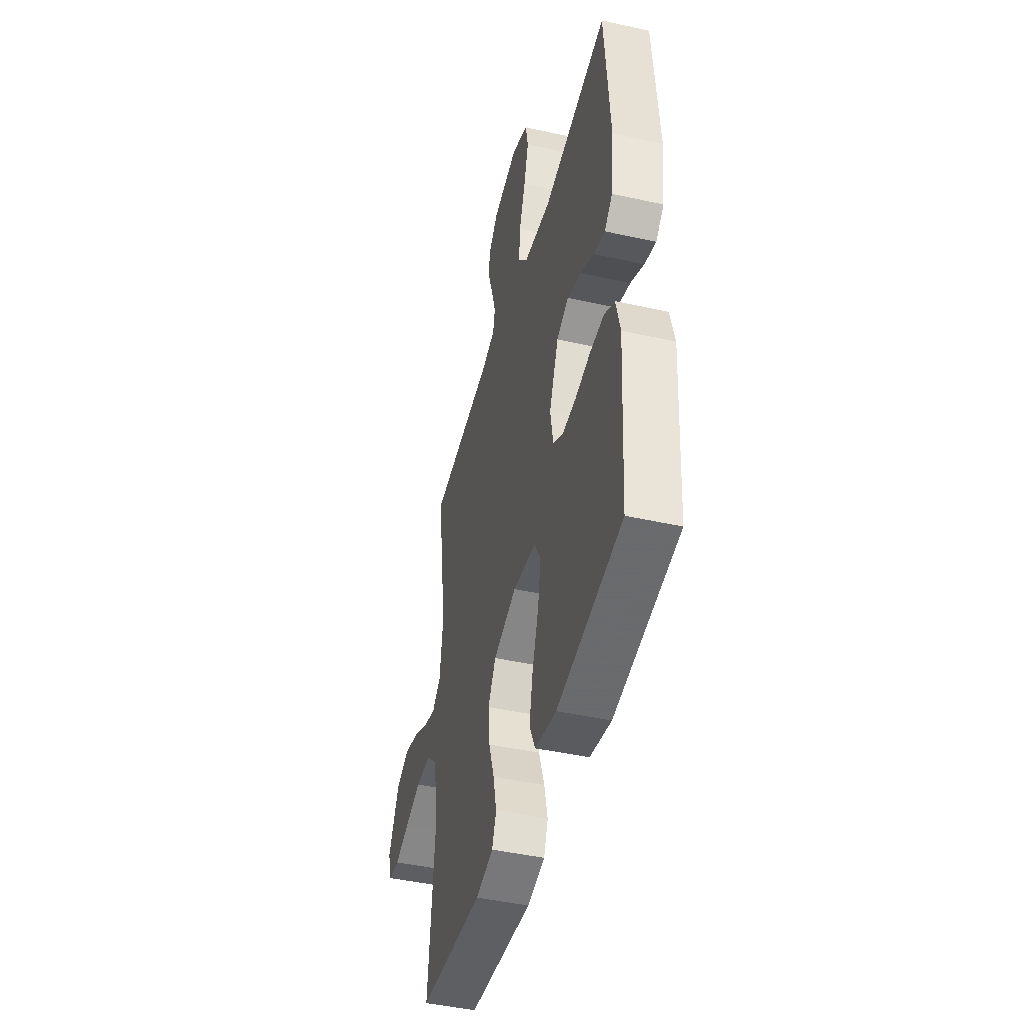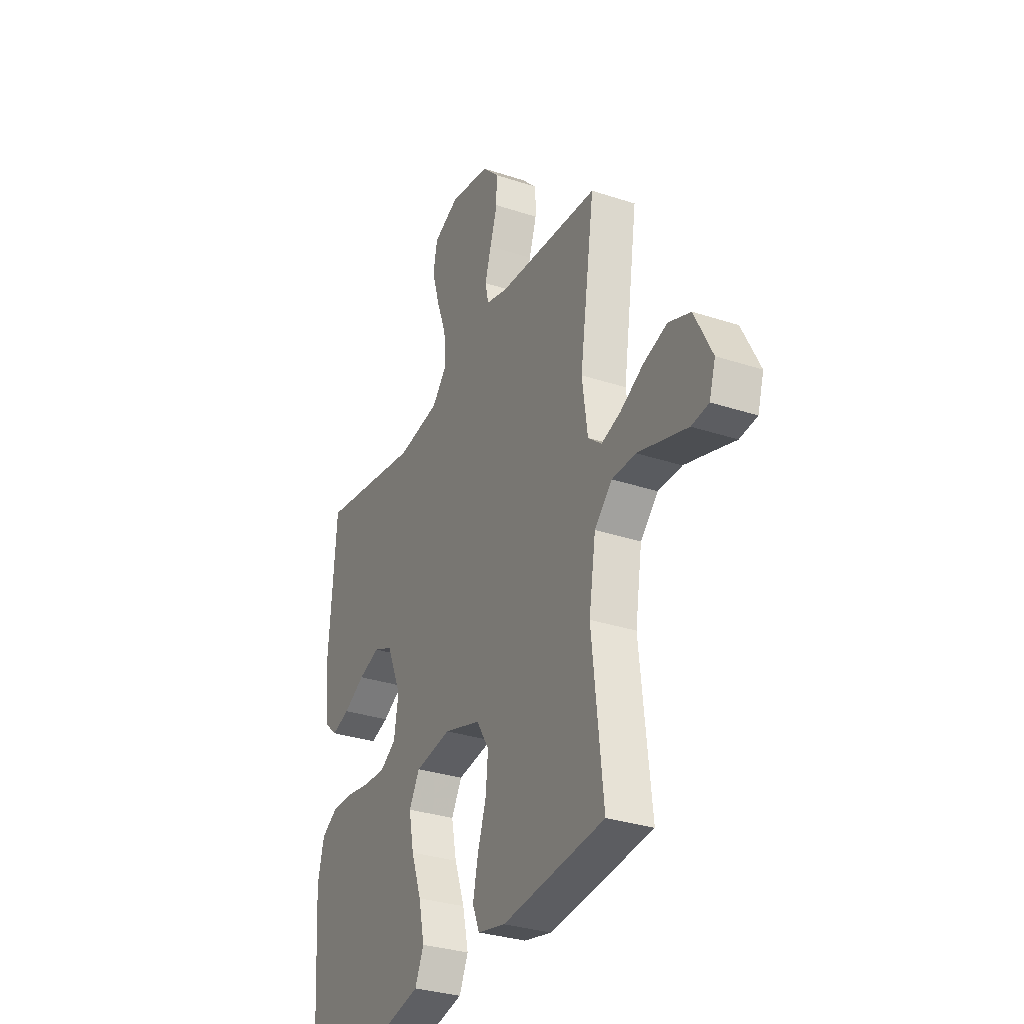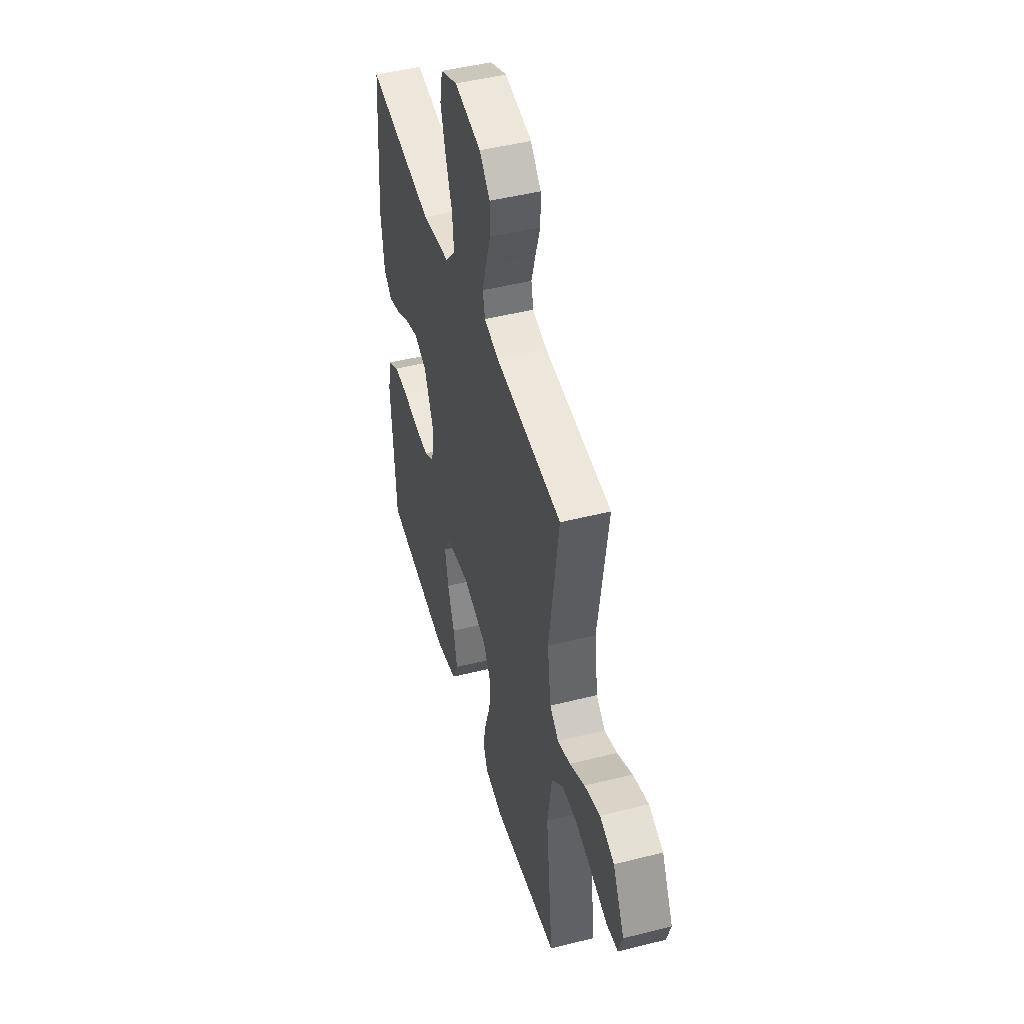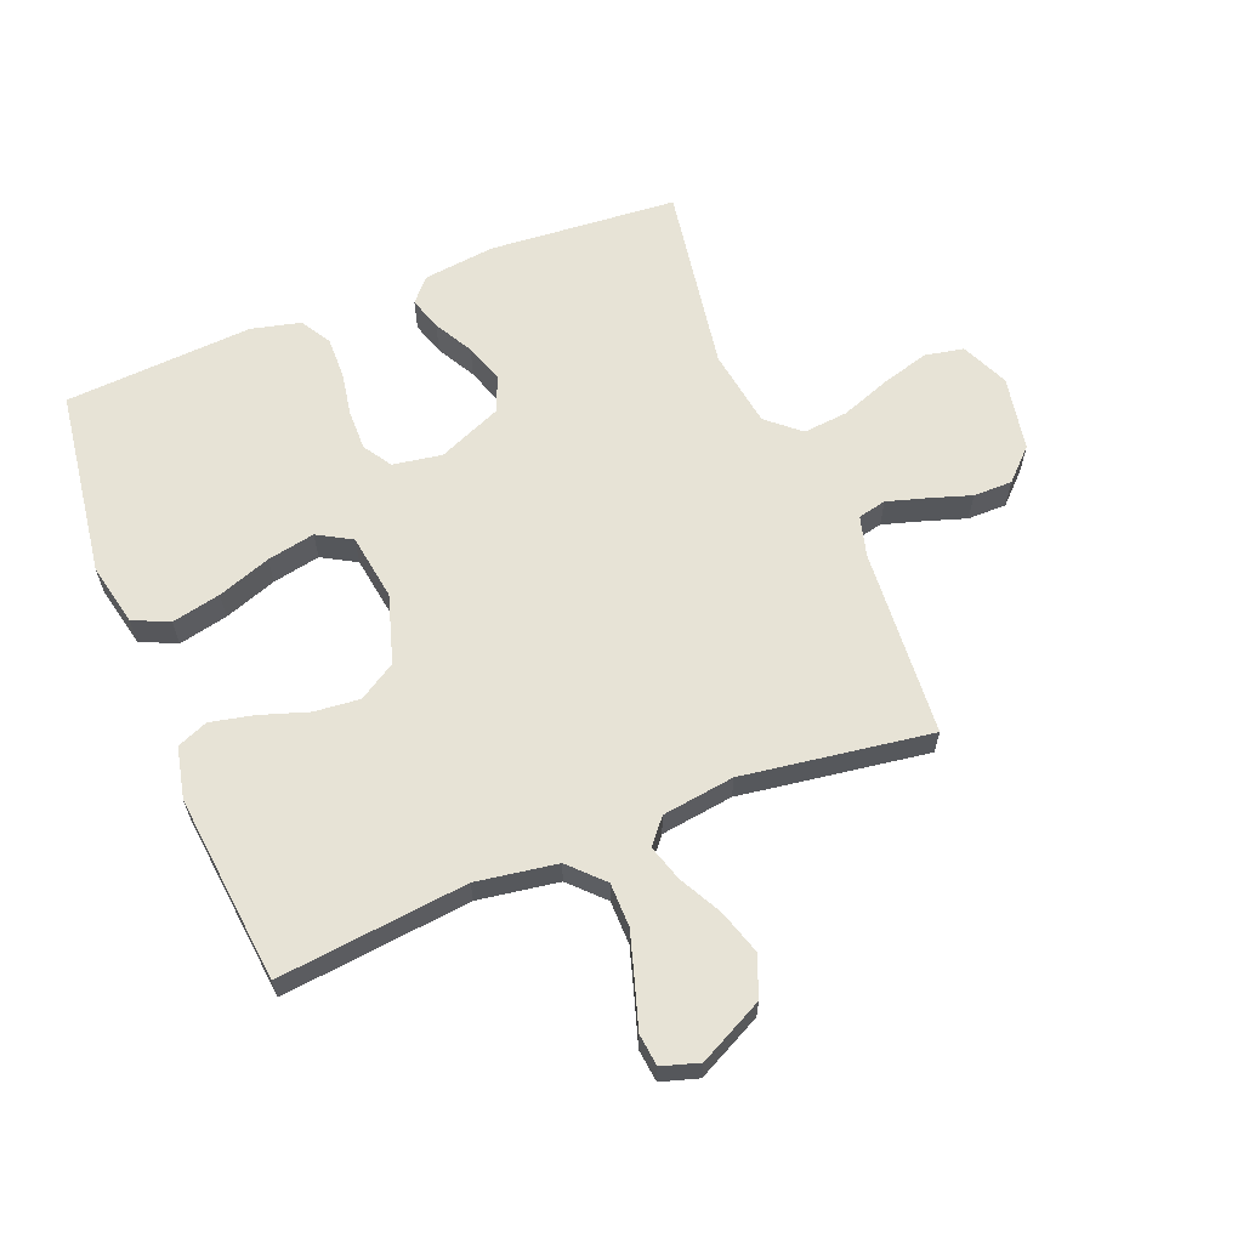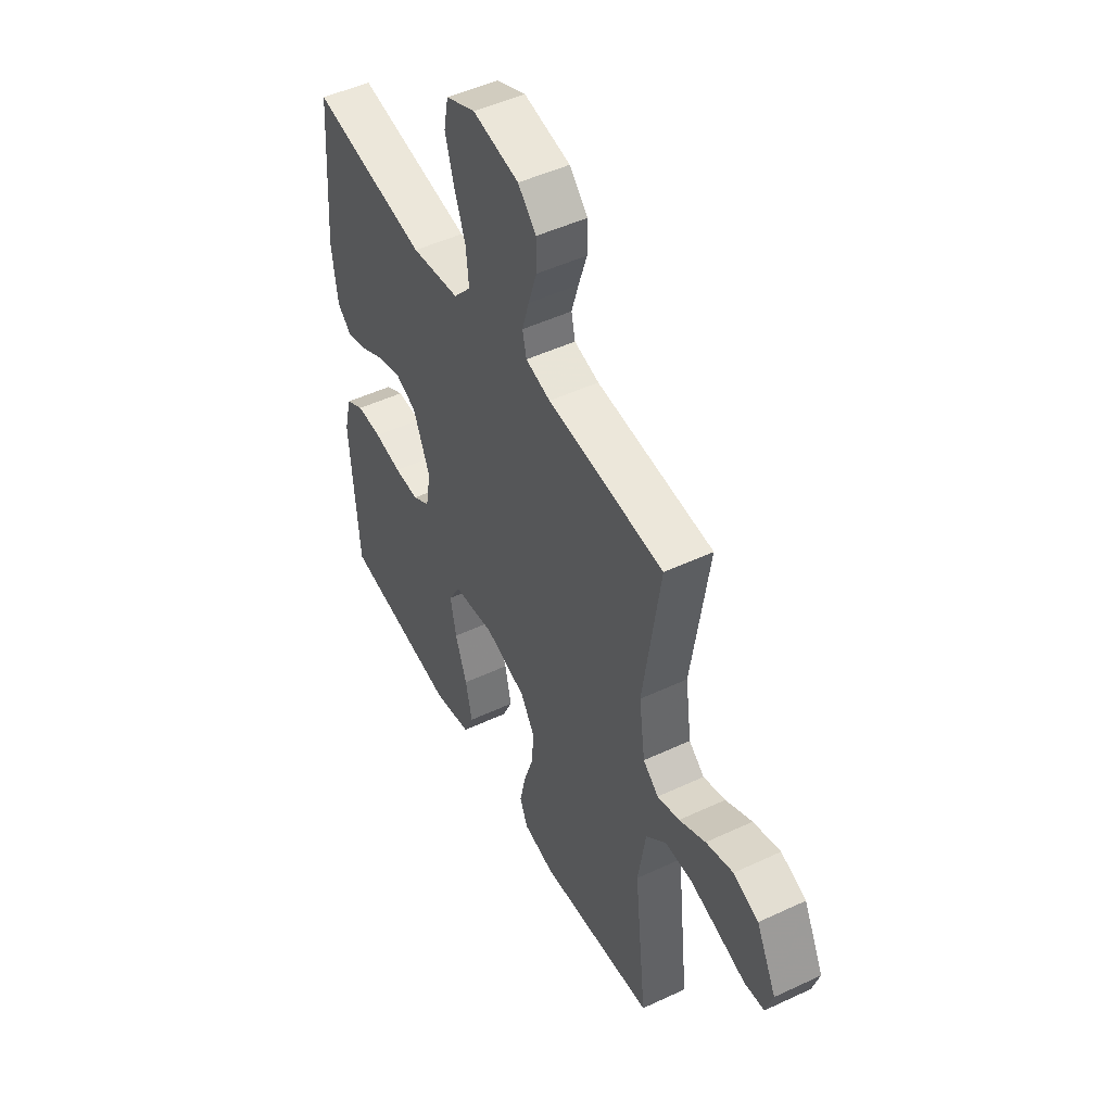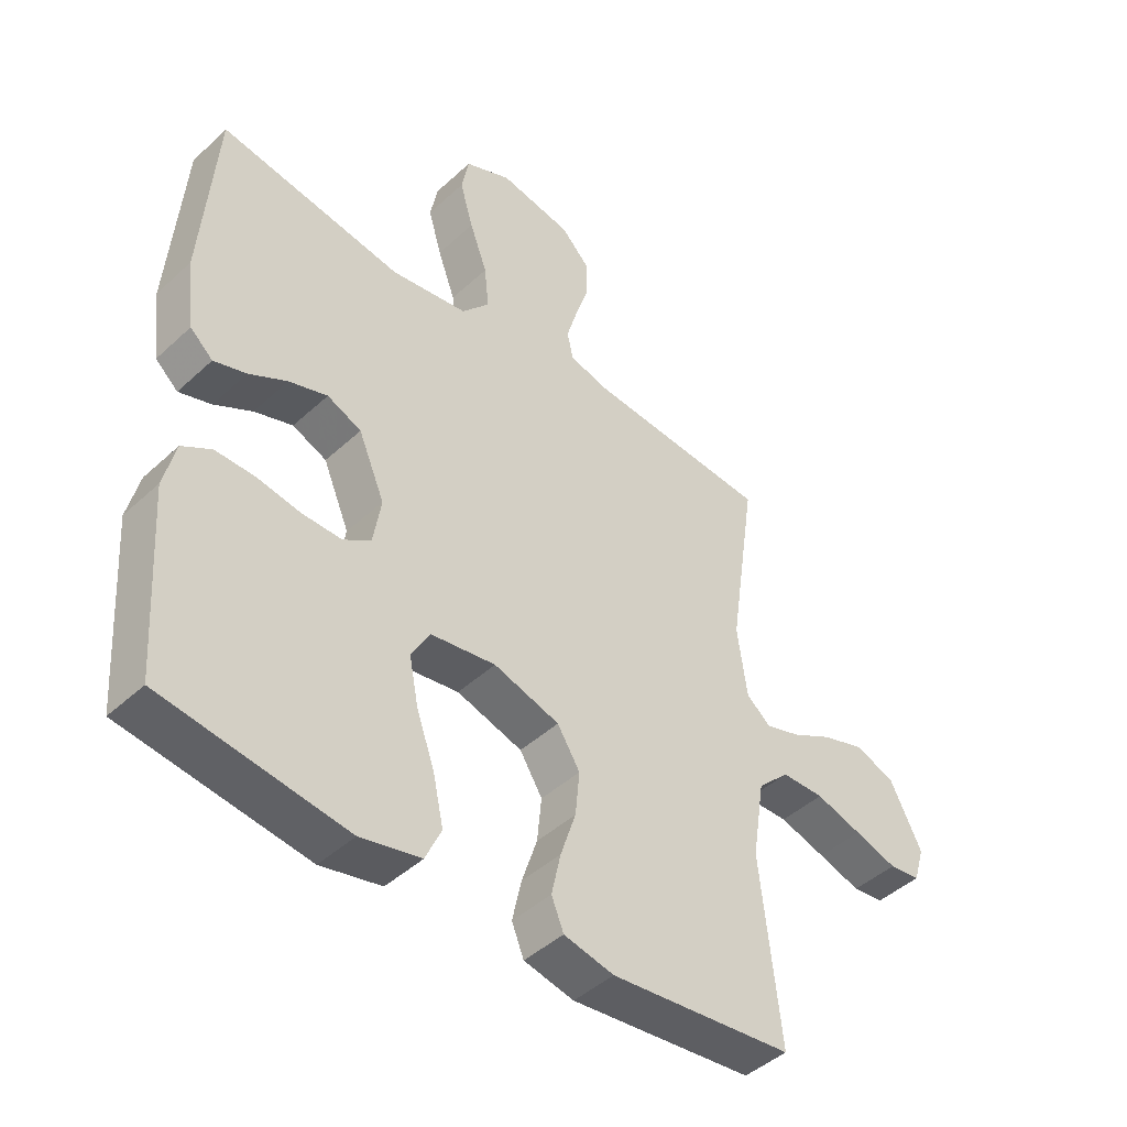
<metadata>
{"format":"obj","ext":"obj","renderer":"f3d","projection":"perspective","resolution":1024,"background":"white","views":[{"elev":-45.3,"azim":75.6,"up":"+Z"},{"elev":-31.4,"azim":-115.2,"up":"+Z"},{"elev":46.8,"azim":-106.0,"up":"+Z"},{"elev":62.7,"azim":-111.8,"up":"+Y"},{"elev":49.2,"azim":-117.4,"up":"+Z"},{"elev":-44.8,"azim":136.8,"up":"+Z"}]}
</metadata>
<code>
v 0.5 0.07 -0.5
v 0.2 0.07 -0.542
v 0.101 0.07 -0.52
v 0.075 0.07 -0.463
v 0.092 0.07 -0.385
v 0.122 0.07 -0.301
v 0.137 0.07 -0.225
v 0.106 0.07 -0.171
v 0 0.07 -0.155
v -0.108 0.07 -0.188
v -0.145 0.07 -0.247
v -0.138 0.07 -0.32
v -0.113 0.07 -0.396
v -0.098 0.07 -0.465
v -0.118 0.07 -0.514
v -0.2 0.07 -0.532
v -0.5 0.07 -0.5
v -0.467 0.07 -0.2
v -0.487 0.07 -0.072
v -0.539 0.07 -0.021
v -0.609 0.07 -0.02
v -0.685 0.07 -0.043
v -0.755 0.07 -0.065
v -0.806 0.07 -0.059
v -0.824 0.07 0
v -0.772 0.07 0.103
v -0.707 0.07 0.128
v -0.637 0.07 0.106
v -0.569 0.07 0.07
v -0.512 0.07 0.052
v -0.472 0.07 0.085
v -0.456 0.07 0.2
v -0.5 0.07 0.5
v -0.2 0.07 0.522
v -0.136 0.07 0.539
v -0.126 0.07 0.584
v -0.144 0.07 0.645
v -0.166 0.07 0.713
v -0.166 0.07 0.775
v -0.119 0.07 0.823
v 0 0.07 0.845
v 0.076 0.07 0.811
v 0.088 0.07 0.749
v 0.066 0.07 0.673
v 0.037 0.07 0.594
v 0.03 0.07 0.523
v 0.075 0.07 0.471
v 0.2 0.07 0.452
v 0.5 0.07 0.5
v 0.523 0.07 0.2
v 0.509 0.07 0.086
v 0.472 0.07 0.053
v 0.419 0.07 0.07
v 0.357 0.07 0.104
v 0.294 0.07 0.125
v 0.238 0.07 0.101
v 0.195 0.07 0
v 0.208 0.07 -0.078
v 0.253 0.07 -0.107
v 0.317 0.07 -0.106
v 0.388 0.07 -0.094
v 0.453 0.07 -0.093
v 0.501 0.07 -0.122
v 0.52 0.07 -0.2
v 0.5 0 -0.5
v 0.2 0 -0.542
v 0.101 0 -0.52
v 0.075 0 -0.463
v 0.092 0 -0.385
v 0.122 0 -0.301
v 0.137 0 -0.225
v 0.106 0 -0.171
v 0 0 -0.155
v -0.108 0 -0.188
v -0.145 0 -0.247
v -0.138 0 -0.32
v -0.113 0 -0.396
v -0.098 0 -0.465
v -0.118 0 -0.514
v -0.2 0 -0.532
v -0.5 0 -0.5
v -0.467 0 -0.2
v -0.487 0 -0.072
v -0.539 0 -0.021
v -0.609 0 -0.02
v -0.685 0 -0.043
v -0.755 0 -0.065
v -0.806 0 -0.059
v -0.824 0 0
v -0.772 0 0.103
v -0.707 0 0.128
v -0.637 0 0.106
v -0.569 0 0.07
v -0.512 0 0.052
v -0.472 0 0.085
v -0.456 0 0.2
v -0.5 0 0.5
v -0.2 0 0.522
v -0.136 0 0.539
v -0.126 0 0.584
v -0.144 0 0.645
v -0.166 0 0.713
v -0.166 0 0.775
v -0.119 0 0.823
v 0 0 0.845
v 0.076 0 0.811
v 0.088 0 0.749
v 0.066 0 0.673
v 0.037 0 0.594
v 0.03 0 0.523
v 0.075 0 0.471
v 0.2 0 0.452
v 0.5 0 0.5
v 0.523 0 0.2
v 0.509 0 0.086
v 0.472 0 0.053
v 0.419 0 0.07
v 0.357 0 0.104
v 0.294 0 0.125
v 0.238 0 0.101
v 0.195 0 0
v 0.208 0 -0.078
v 0.253 0 -0.107
v 0.317 0 -0.106
v 0.388 0 -0.094
v 0.453 0 -0.093
v 0.501 0 -0.122
v 0.52 0 -0.2
f 60 61 62 63
f 59 60 63 64
f 51 52 53 54
f 51 54 55
f 48 49 50 51
f 47 48 51 55
f 46 47 55 56
f 42 43 44 45
f 40 41 42 45
f 40 45 46
f 37 38 39 40
f 36 37 40 46
f 35 36 46 56
f 32 33 34
f 31 32 34 35
f 26 27 28 29
f 26 29 30
f 25 26 30
f 22 23 24 25
f 21 22 25 30
f 20 21 30
f 19 20 30 31
f 15 16 17 18
f 12 13 14 15
f 12 15 18 19
f 3 4 5 6
f 3 6 7
f 2 3 7
f 59 64 1 2
f 58 59 2 7
f 57 58 7 8
f 56 57 8 9
f 35 56 9 10
f 31 35 10 11
f 11 12 19 31
f 127 126 125 124
f 128 127 124 123
f 118 117 116 115
f 119 118 115
f 115 114 113 112
f 119 115 112 111
f 120 119 111 110
f 109 108 107 106
f 109 106 105 104
f 110 109 104
f 104 103 102 101
f 110 104 101 100
f 120 110 100 99
f 98 97 96
f 99 98 96 95
f 93 92 91 90
f 94 93 90
f 94 90 89
f 89 88 87 86
f 94 89 86 85
f 94 85 84
f 95 94 84 83
f 82 81 80 79
f 79 78 77 76
f 83 82 79 76
f 70 69 68 67
f 71 70 67
f 71 67 66
f 66 65 128 123
f 71 66 123 122
f 72 71 122 121
f 73 72 121 120
f 74 73 120 99
f 75 74 99 95
f 95 83 76 75
f 1 65 66 2
f 2 66 67 3
f 3 67 68 4
f 4 68 69 5
f 5 69 70 6
f 6 70 71 7
f 7 71 72 8
f 8 72 73 9
f 9 73 74 10
f 10 74 75 11
f 11 75 76 12
f 12 76 77 13
f 13 77 78 14
f 14 78 79 15
f 15 79 80 16
f 16 80 81 17
f 17 81 82 18
f 18 82 83 19
f 19 83 84 20
f 20 84 85 21
f 21 85 86 22
f 22 86 87 23
f 23 87 88 24
f 24 88 89 25
f 25 89 90 26
f 26 90 91 27
f 27 91 92 28
f 28 92 93 29
f 29 93 94 30
f 30 94 95 31
f 31 95 96 32
f 32 96 97 33
f 33 97 98 34
f 34 98 99 35
f 35 99 100 36
f 36 100 101 37
f 37 101 102 38
f 38 102 103 39
f 39 103 104 40
f 40 104 105 41
f 41 105 106 42
f 42 106 107 43
f 43 107 108 44
f 44 108 109 45
f 45 109 110 46
f 46 110 111 47
f 47 111 112 48
f 48 112 113 49
f 49 113 114 50
f 50 114 115 51
f 51 115 116 52
f 52 116 117 53
f 53 117 118 54
f 54 118 119 55
f 55 119 120 56
f 56 120 121 57
f 57 121 122 58
f 58 122 123 59
f 59 123 124 60
f 60 124 125 61
f 61 125 126 62
f 62 126 127 63
f 63 127 128 64
f 64 128 65 1

</code>
